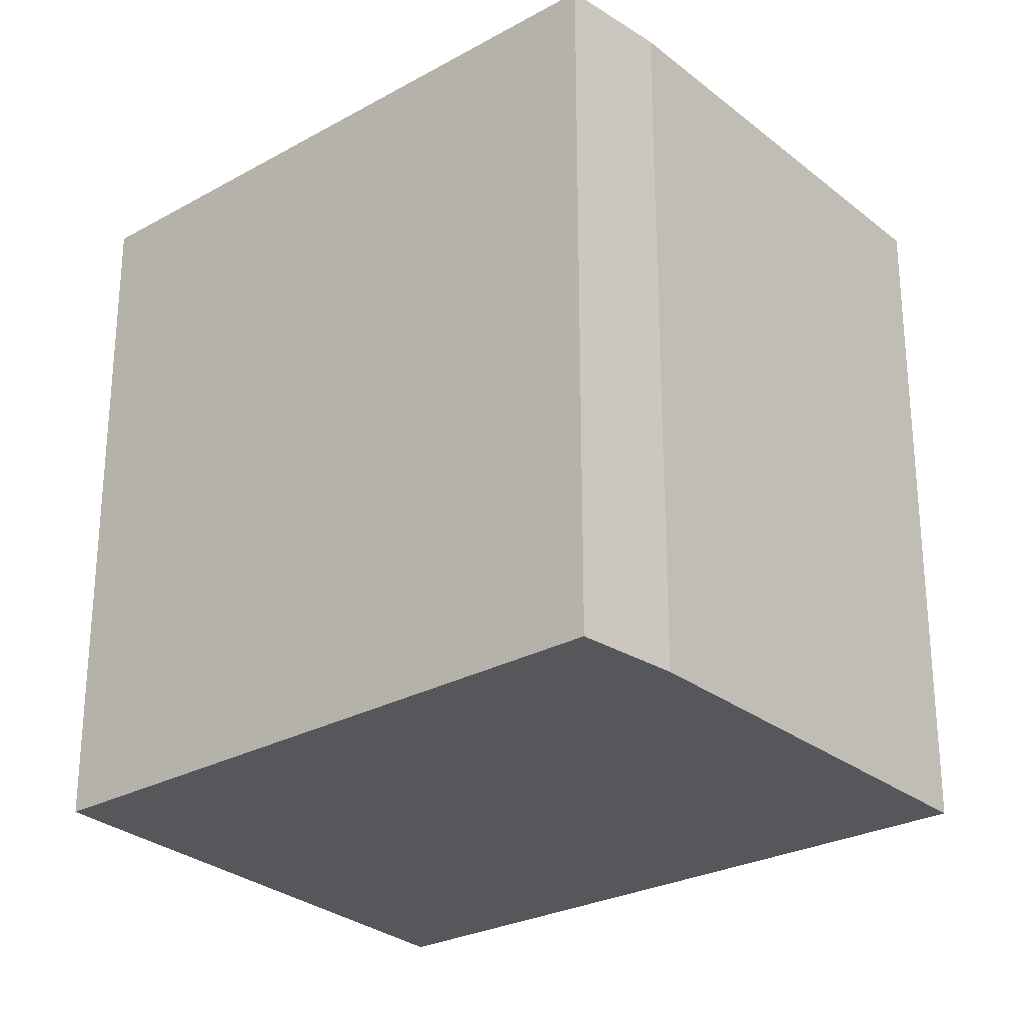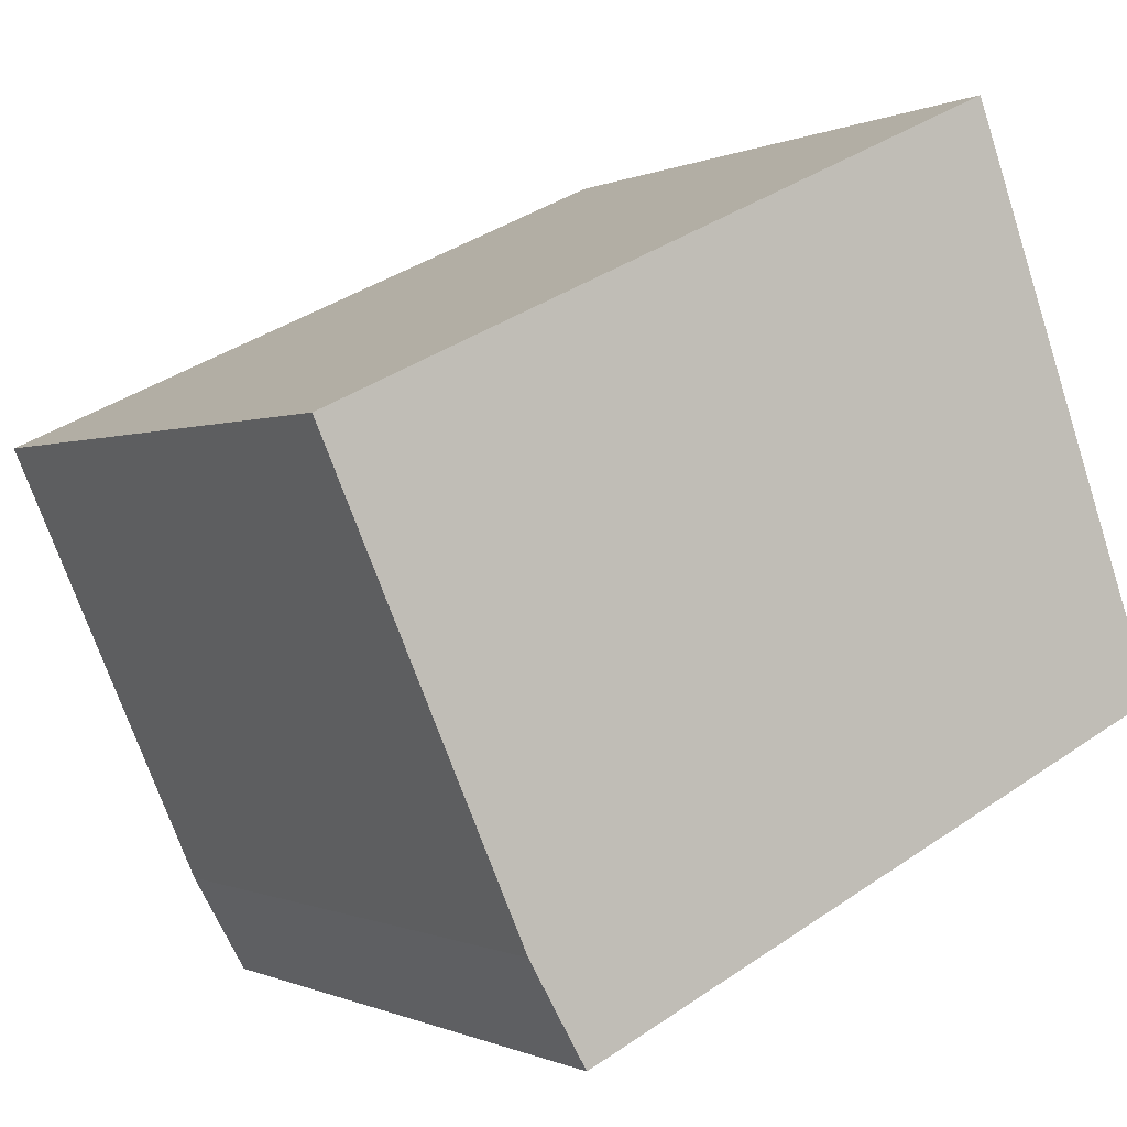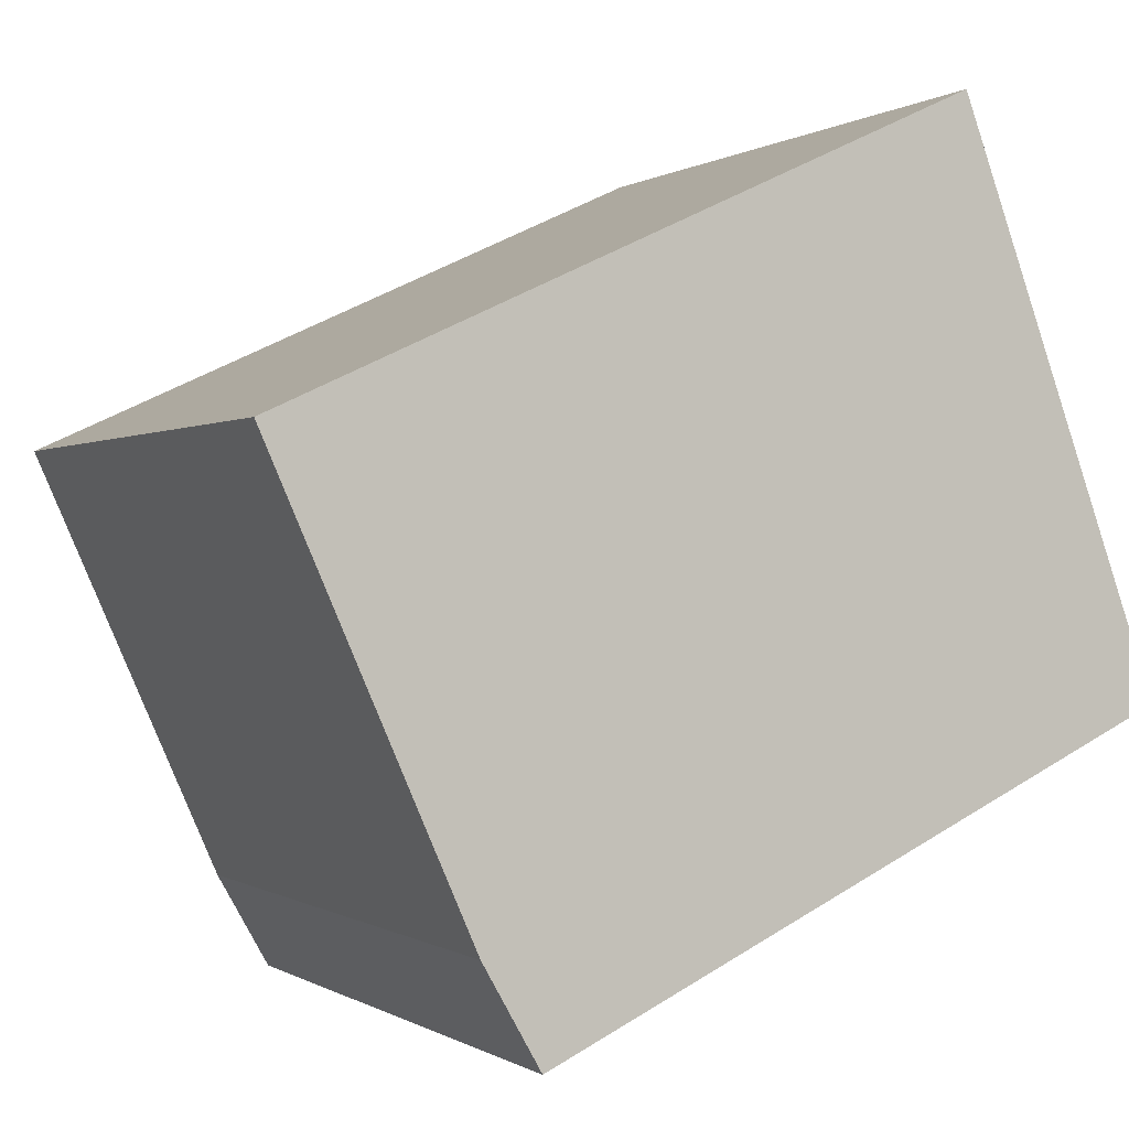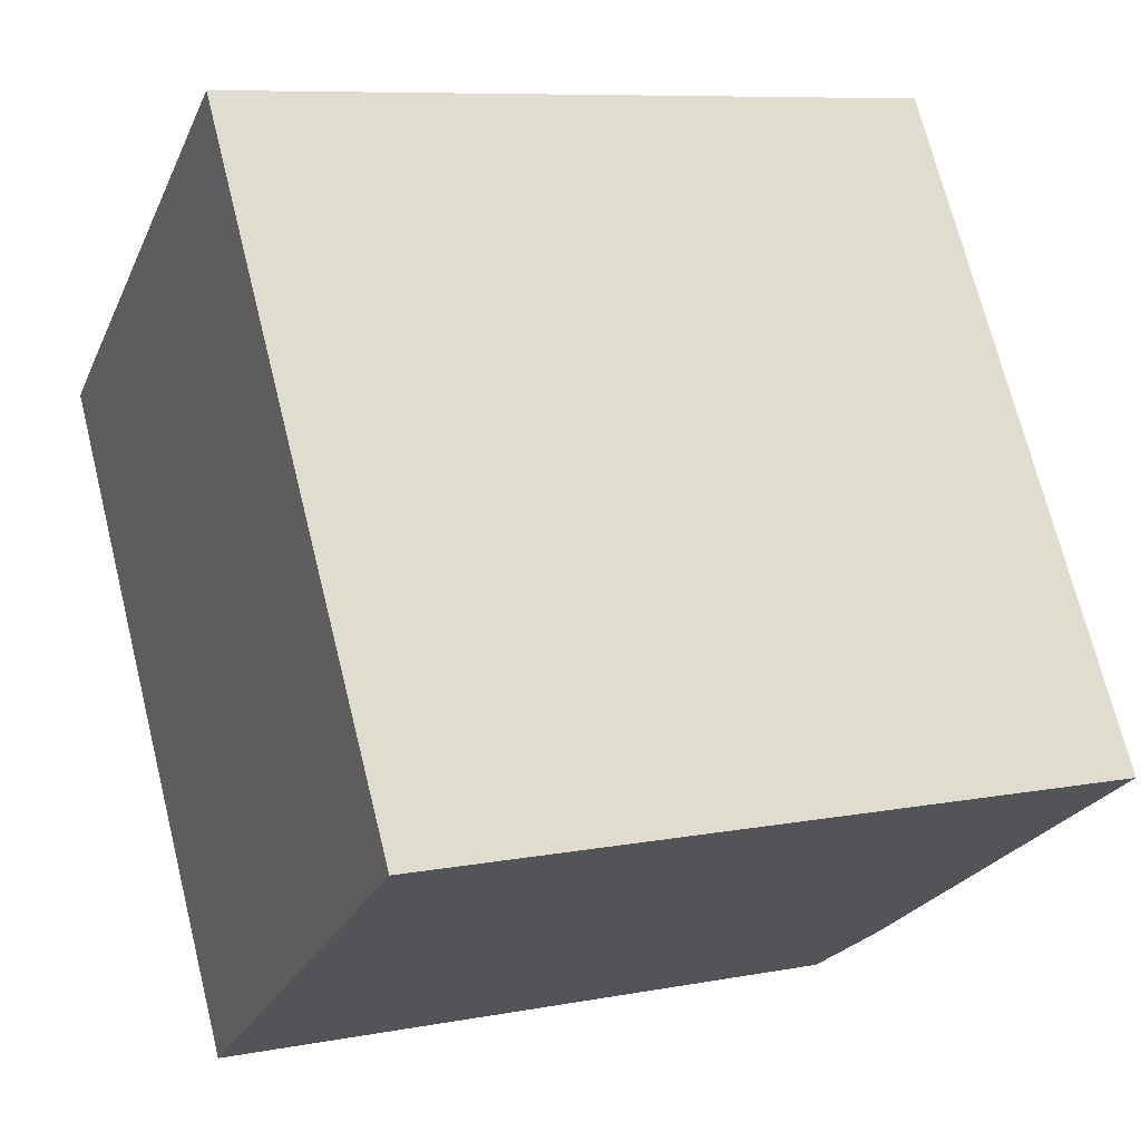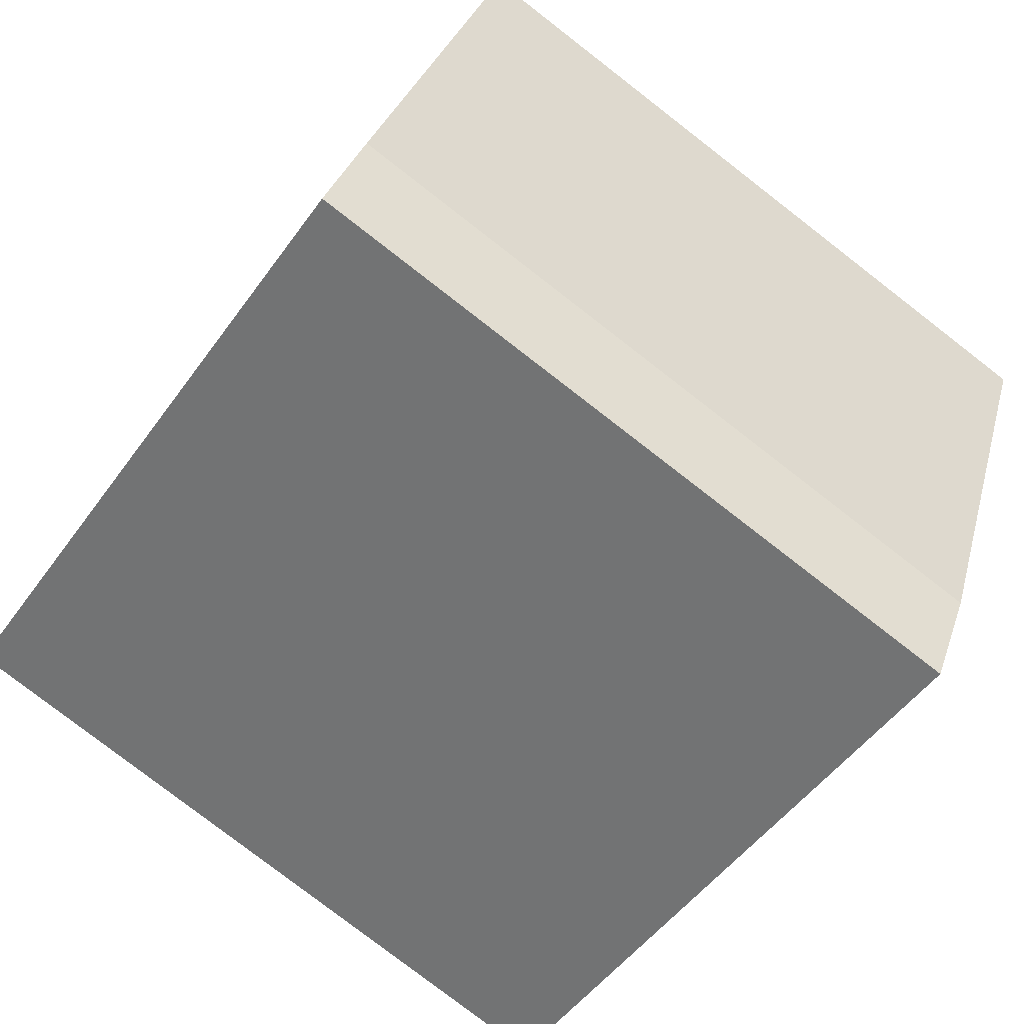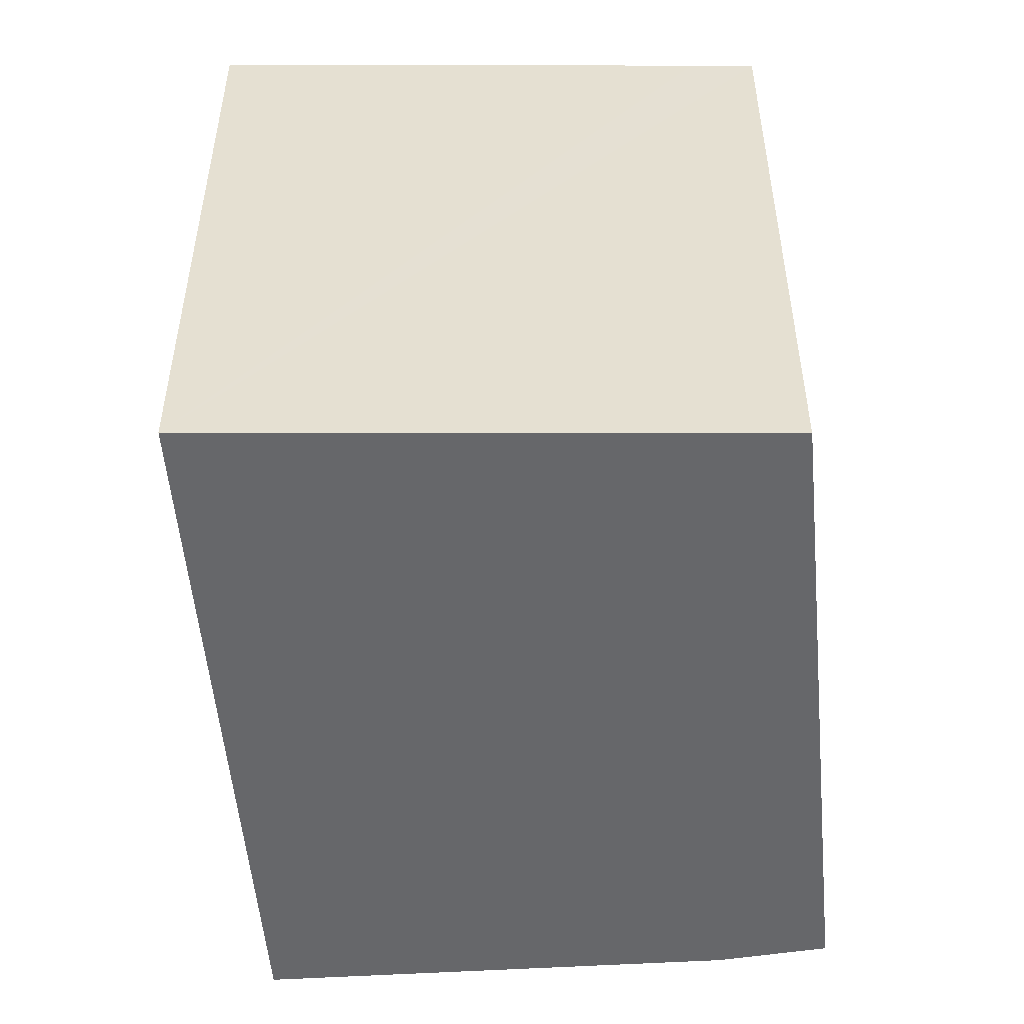
<metadata>
{"format":"obj","ext":"obj","renderer":"f3d","projection":"perspective","resolution":1024,"background":"white","views":[{"elev":-26.8,"azim":-164.5,"up":"+Y"},{"elev":-0.3,"azim":-30.2,"up":"+Z"},{"elev":-0.1,"azim":-24.8,"up":"+Z"},{"elev":70.7,"azim":166.0,"up":"+Z"},{"elev":-79.4,"azim":-127.7,"up":"+Z"},{"elev":-52.2,"azim":69.9,"up":"+Y"}]}
</metadata>
<code>
v  1.015 2.851 -2.183
v  3.415 2.851 -0.732
v  3.508 2.851 -0.991
v  2.693 2.851 1.245
v  0 2.851 1.746e-16
v  0.789 2.851 -1.786
v  2.693 -7.623e-17 1.245
v  3.508 6.068e-17 -0.991
v  3.415 4.482e-17 -0.732
v  1.015 1.337e-16 -2.183
v  0.789 1.094e-16 -1.786
v  0 0 0
g defaultobject
f 1 2 3
f 2 1 4
f 4 1 5
f 5 1 6
f 7 2 4
f 2 7 3
f 3 7 8
f 8 7 9
f 8 1 3
f 1 8 10
f 10 6 1
f 6 10 11
f 11 5 6
f 5 11 12
f 12 4 5
f 4 12 7
f 9 10 8
f 10 9 7
f 10 7 12
f 10 12 11

</code>
